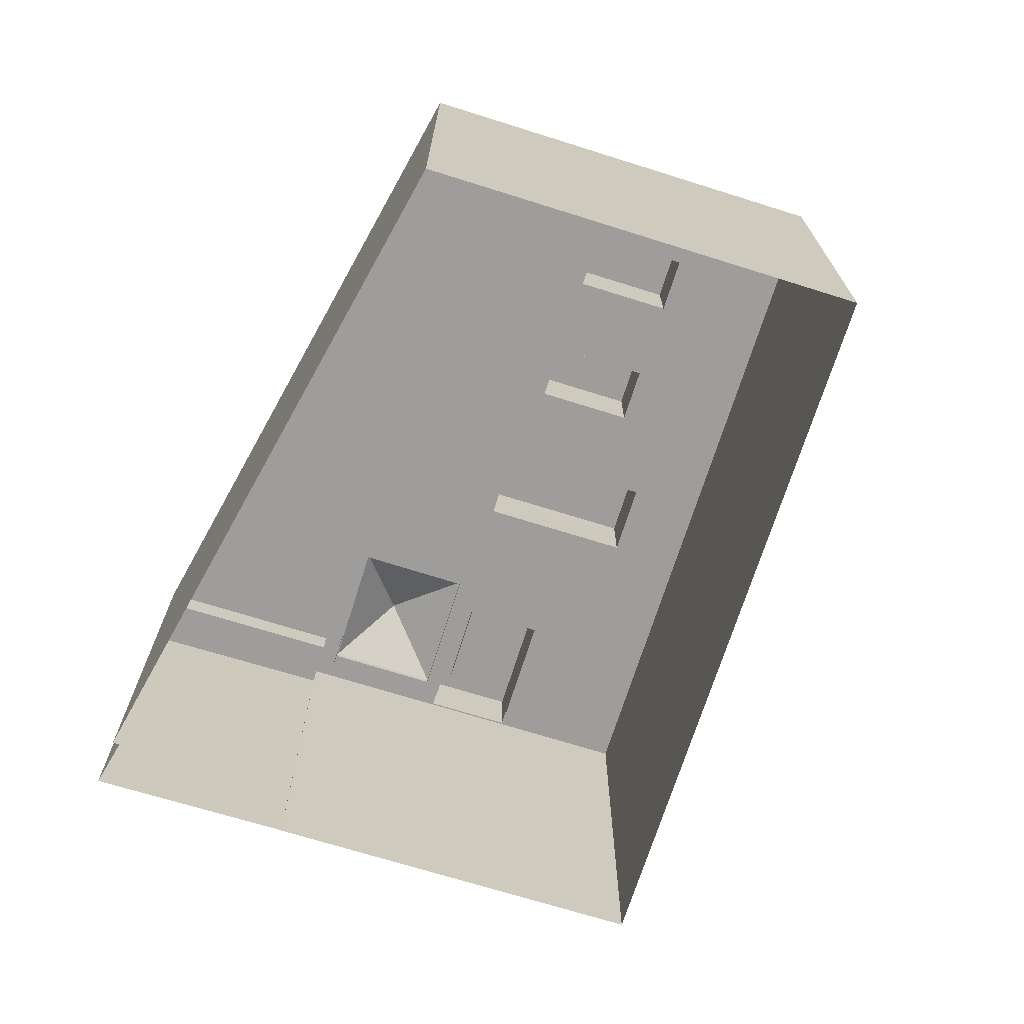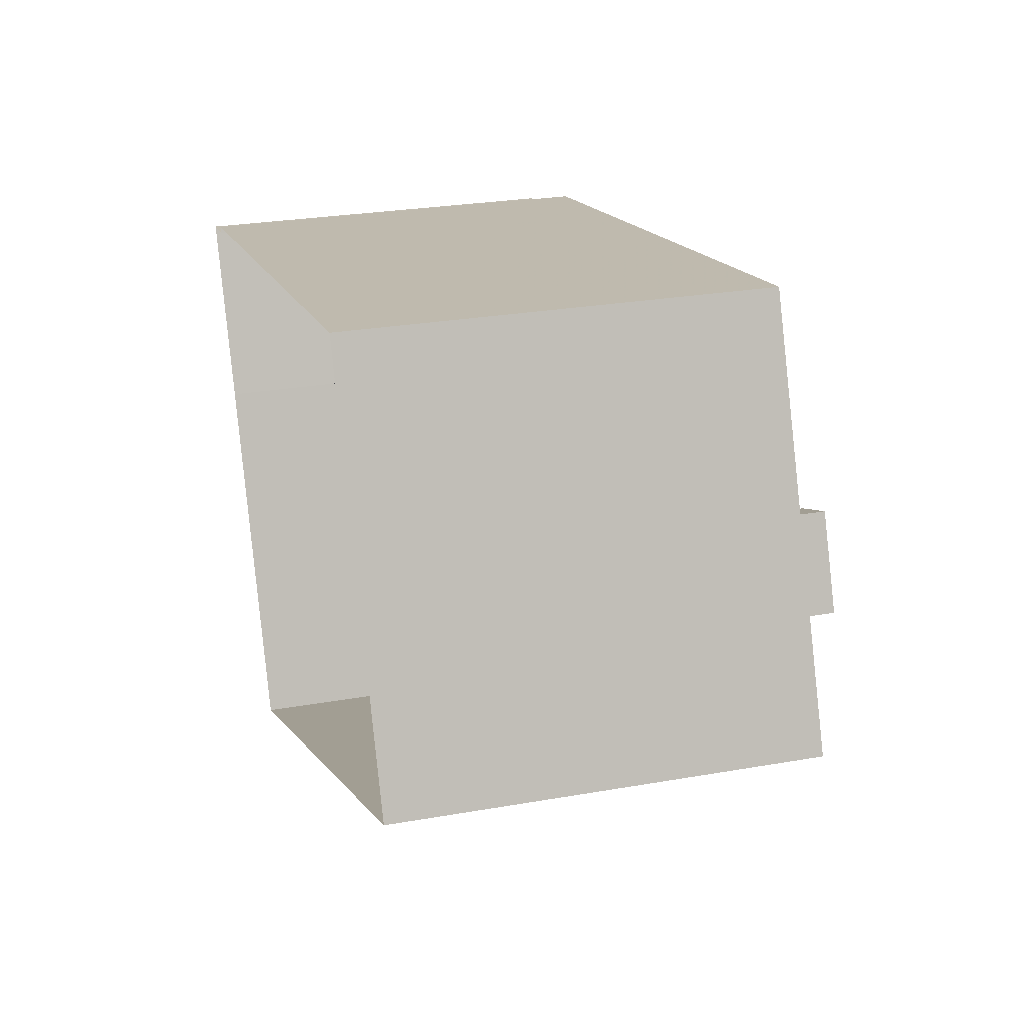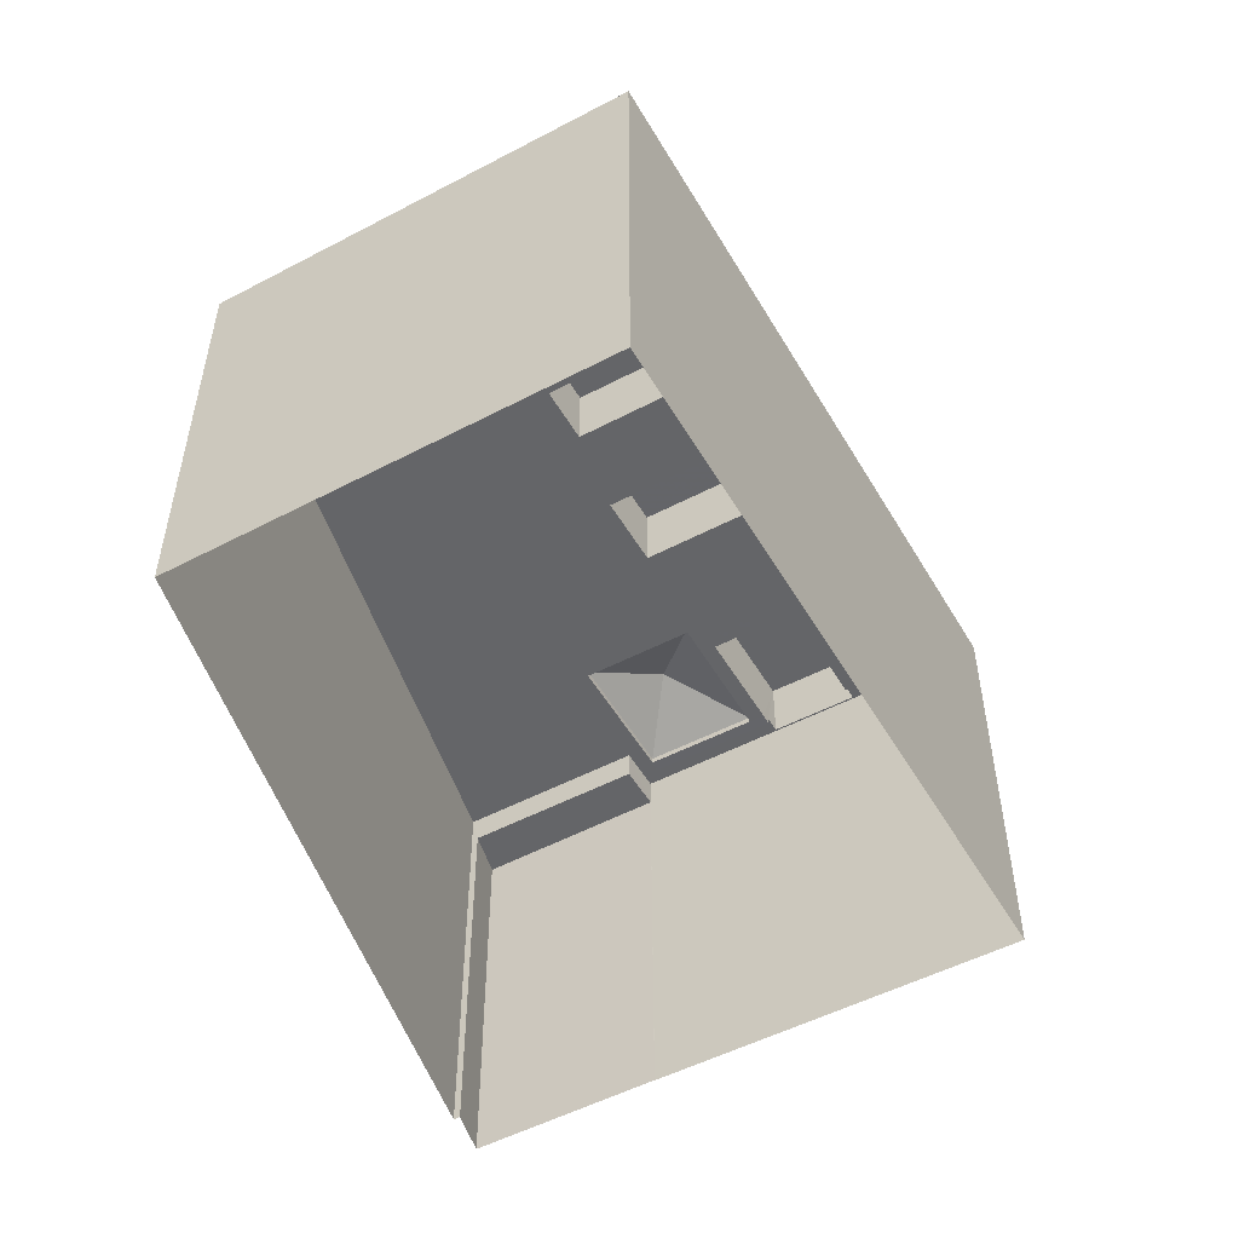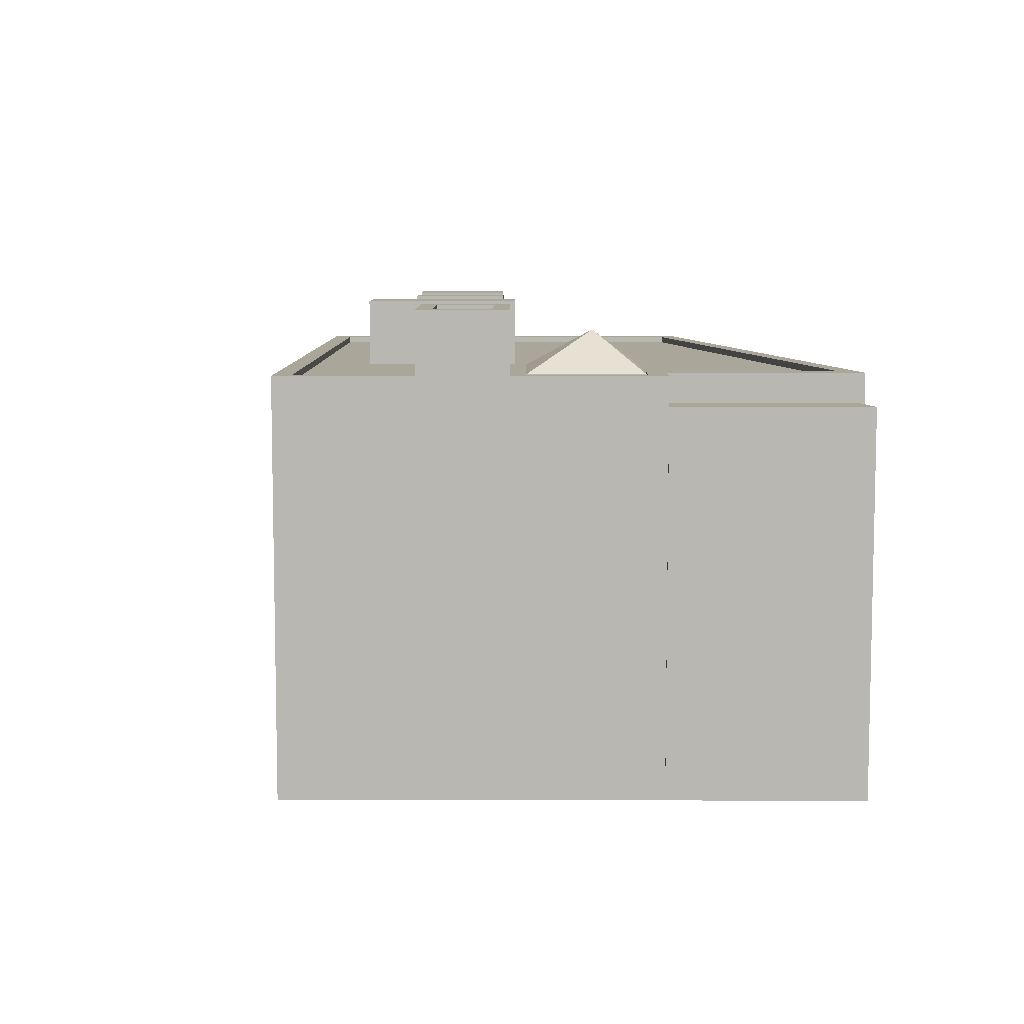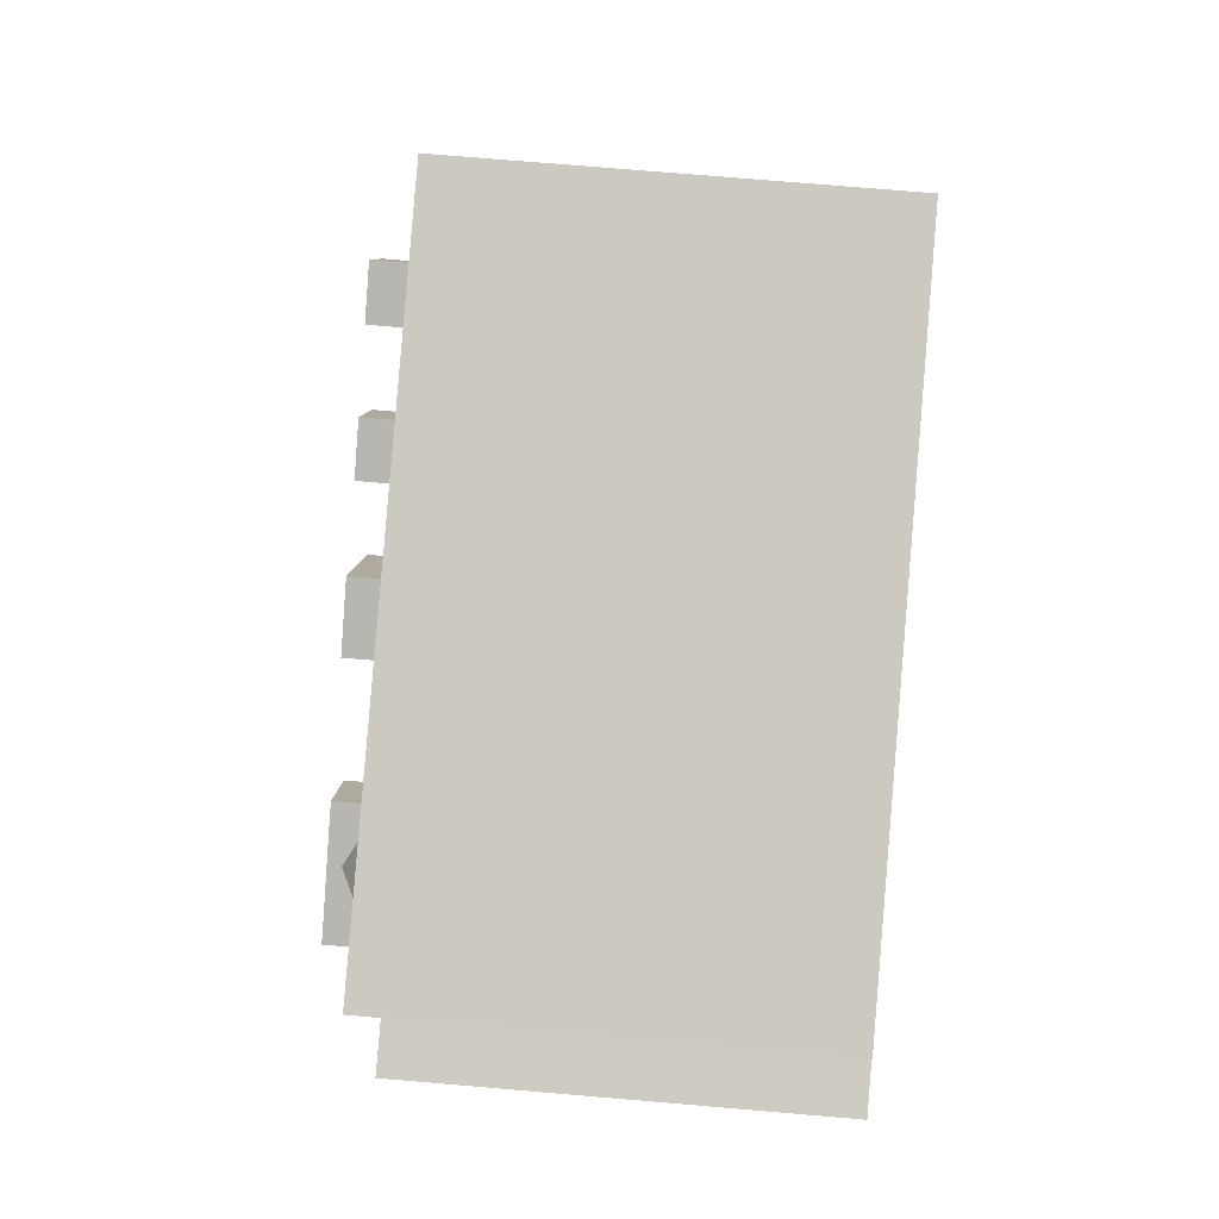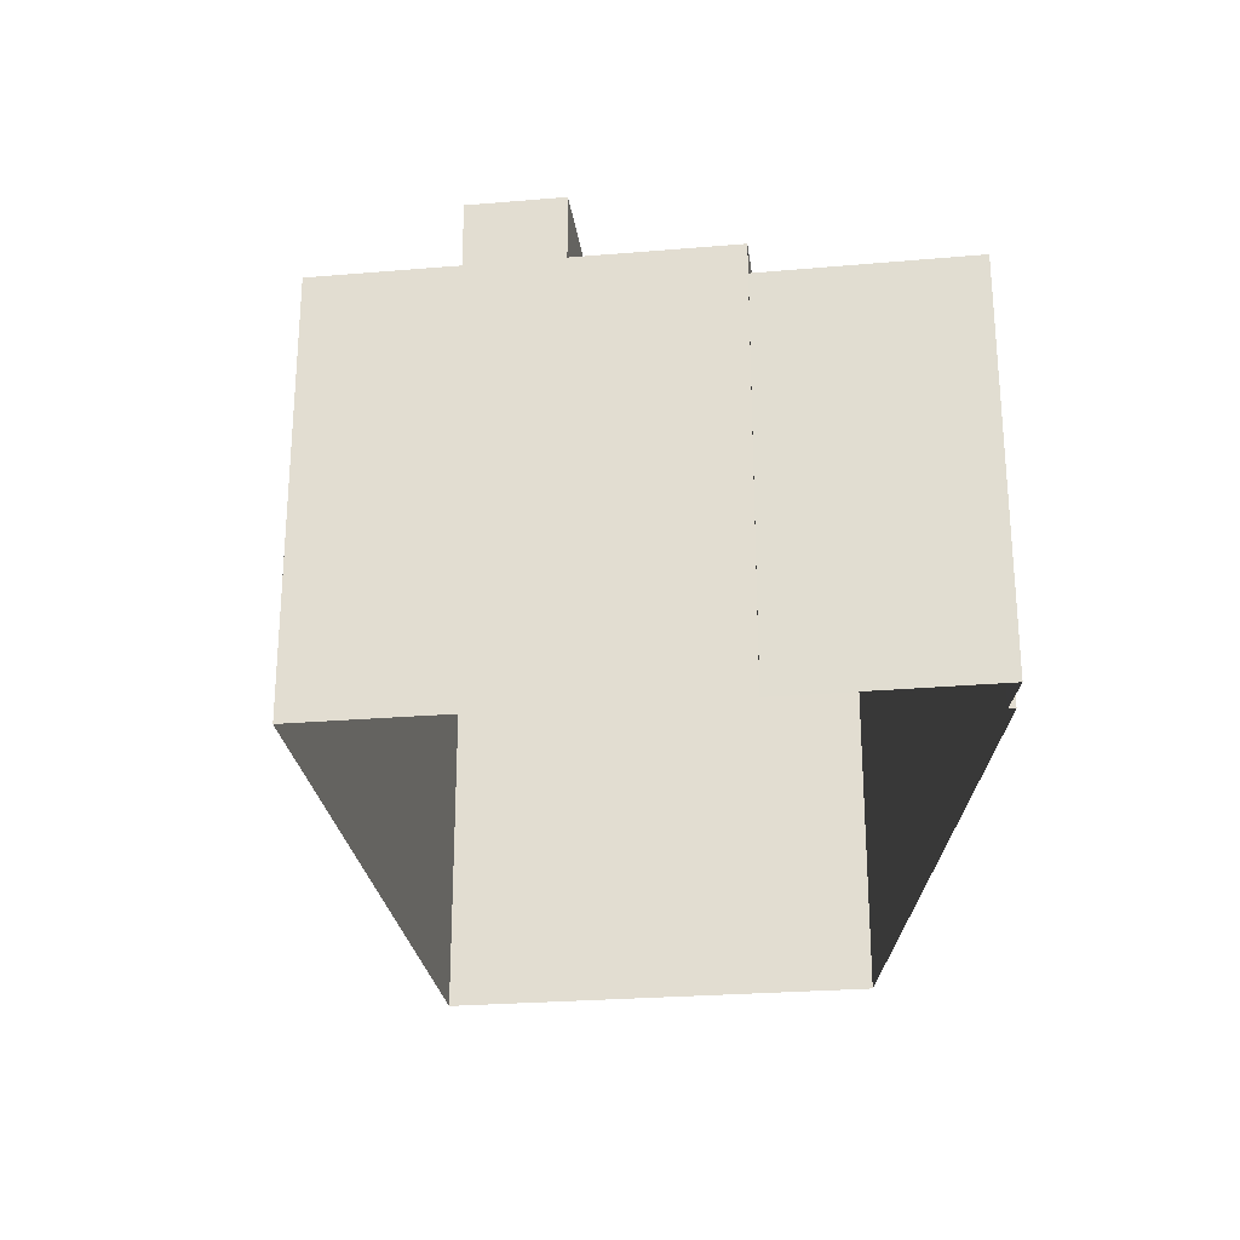
<metadata>
{"format":"obj","ext":"obj","renderer":"f3d","projection":"perspective","resolution":1024,"background":"white","views":[{"elev":-70.5,"azim":-130.3,"up":"+Z"},{"elev":26.8,"azim":-105.4,"up":"+Y"},{"elev":-51.6,"azim":-83.2,"up":"+Z"},{"elev":7.8,"azim":67.4,"up":"+Z"},{"elev":75.4,"azim":94.8,"up":"+Y"},{"elev":-26.4,"azim":74.7,"up":"+Z"}]}
</metadata>
<code>
v -1.214e+04 -3.765e+04 16.26
v -1.214e+04 -3.765e+04 16.26
v -1.214e+04 -3.765e+04 16.26
v -1.214e+04 -3.765e+04 16.26
v -1.217e+04 -3.764e+04 16.26
v -1.215e+04 -3.767e+04 16.26
v -1.217e+04 -3.766e+04 16.26
v -1.214e+04 -3.765e+04 16.26
v -1.214e+04 -3.766e+04 31.77
v -1.215e+04 -3.765e+04 33.27
v -1.215e+04 -3.766e+04 31.77
v -1.215e+04 -3.765e+04 31.77
v -1.214e+04 -3.765e+04 31.77
v -1.214e+04 -3.765e+04 31.54
v -1.214e+04 -3.765e+04 31.54
v -1.214e+04 -3.765e+04 31.54
v -1.214e+04 -3.766e+04 31.54
v -1.214e+04 -3.766e+04 31.54
v -1.214e+04 -3.766e+04 31.54
v -1.216e+04 -3.766e+04 31.54
v -1.216e+04 -3.766e+04 31.54
v -1.215e+04 -3.767e+04 31.54
v -1.215e+04 -3.766e+04 31.54
v -1.215e+04 -3.766e+04 31.54
v -1.216e+04 -3.766e+04 31.54
v -1.215e+04 -3.765e+04 31.54
v -1.215e+04 -3.764e+04 31.54
v -1.216e+04 -3.765e+04 31.54
v -1.214e+04 -3.765e+04 31.54
v -1.214e+04 -3.765e+04 31.54
v -1.215e+04 -3.765e+04 31.54
v -1.215e+04 -3.766e+04 31.54
v -1.215e+04 -3.766e+04 31.54
v -1.216e+04 -3.764e+04 31.54
v -1.216e+04 -3.765e+04 31.54
v -1.216e+04 -3.765e+04 31.54
v -1.216e+04 -3.766e+04 31.54
v -1.216e+04 -3.766e+04 31.54
v -1.216e+04 -3.765e+04 31.54
v -1.216e+04 -3.765e+04 31.54
v -1.216e+04 -3.764e+04 31.54
v -1.217e+04 -3.765e+04 31.54
v -1.217e+04 -3.766e+04 31.54
v -1.217e+04 -3.765e+04 31.54
v -1.217e+04 -3.765e+04 31.54
v -1.217e+04 -3.766e+04 31.54
v -1.217e+04 -3.764e+04 31.54
v -1.214e+04 -3.765e+04 31.79
v -1.214e+04 -3.765e+04 31.79
v -1.214e+04 -3.765e+04 31.79
v -1.214e+04 -3.765e+04 31.79
v -1.215e+04 -3.766e+04 31.79
v -1.215e+04 -3.767e+04 31.79
v -1.215e+04 -3.766e+04 31.79
v -1.214e+04 -3.765e+04 31.79
v -1.215e+04 -3.767e+04 31.79
v -1.214e+04 -3.765e+04 31.79
v -1.214e+04 -3.766e+04 31.79
v -1.214e+04 -3.766e+04 31.79
v -1.217e+04 -3.766e+04 31.79
v -1.217e+04 -3.766e+04 31.79
v -1.217e+04 -3.764e+04 31.79
v -1.217e+04 -3.764e+04 31.79
v -1.214e+04 -3.765e+04 30.69
v -1.214e+04 -3.765e+04 30.69
v -1.214e+04 -3.765e+04 30.69
v -1.214e+04 -3.765e+04 30.69
v -1.215e+04 -3.766e+04 33.89
v -1.215e+04 -3.766e+04 33.89
v -1.215e+04 -3.766e+04 33.89
v -1.214e+04 -3.766e+04 33.89
v -1.215e+04 -3.766e+04 34.14
v -1.215e+04 -3.766e+04 34.14
v -1.215e+04 -3.766e+04 34.14
v -1.215e+04 -3.766e+04 34.14
v -1.215e+04 -3.766e+04 34.14
v -1.214e+04 -3.766e+04 34.14
v -1.214e+04 -3.766e+04 34.14
v -1.215e+04 -3.766e+04 34.14
v -1.216e+04 -3.765e+04 34.08
v -1.216e+04 -3.766e+04 34.08
v -1.215e+04 -3.765e+04 34.08
v -1.216e+04 -3.766e+04 34.08
v -1.217e+04 -3.765e+04 34.06
v -1.217e+04 -3.765e+04 34.06
v -1.216e+04 -3.765e+04 34.06
v -1.217e+04 -3.765e+04 34.06
v -1.216e+04 -3.765e+04 34.07
v -1.216e+04 -3.766e+04 34.07
v -1.216e+04 -3.765e+04 34.07
v -1.216e+04 -3.765e+04 34.07
f 1 2 3
f 4 1 5
f 6 7 3
f 8 6 3
f 3 7 5
f 3 5 1
f 9 10 11
f 11 10 12
f 12 10 13
f 13 10 9
f 14 15 16
f 17 15 18
f 19 17 18
f 18 15 14
f 20 21 22
f 22 23 24
f 20 25 21
f 26 27 28
f 14 16 29
f 30 27 31
f 29 30 31
f 26 20 24
f 14 29 31
f 19 18 32
f 33 31 26
f 18 33 32
f 32 33 24
f 24 20 22
f 26 31 27
f 33 26 24
f 34 35 36
f 27 34 28
f 37 38 39
f 25 38 21
f 21 38 37
f 28 36 38
f 25 28 38
f 36 28 34
f 40 34 41
f 34 40 35
f 37 42 43
f 41 44 40
f 43 42 45
f 35 40 39
f 39 42 37
f 39 40 42
f 45 46 43
f 44 47 46
f 41 47 44
f 46 45 44
f 48 49 50
f 48 51 49
f 52 53 54
f 51 55 49
f 53 56 54
f 49 55 57
f 58 56 57
f 55 59 58
f 54 56 58
f 55 58 57
f 60 61 56
f 53 60 56
f 60 62 61
f 60 63 62
f 48 50 62
f 63 48 62
f 64 65 66
f 64 67 65
f 68 69 70
f 68 71 69
f 72 73 74
f 75 72 74
f 72 76 73
f 74 77 78
f 75 74 78
f 78 77 76
f 79 76 72
f 78 76 79
f 80 81 82
f 80 83 81
f 84 85 86
f 84 87 85
f 88 89 90
f 88 91 89
f 31 11 12
f 31 33 11
f 13 14 31
f 12 13 31
f 14 13 9
f 18 14 9
f 18 9 11
f 33 18 11
f 51 30 29
f 51 48 30
f 29 16 51
f 16 15 55
f 16 55 51
f 23 22 53
f 52 23 53
f 17 55 15
f 17 59 55
f 46 60 43
f 43 60 37
f 37 60 21
f 21 60 53
f 21 53 22
f 60 46 47
f 63 60 47
f 30 48 27
f 34 27 63
f 41 34 63
f 27 48 63
f 41 63 47
f 67 49 65
f 3 65 8
f 8 65 57
f 65 49 57
f 8 57 56
f 6 8 56
f 56 7 6
f 56 61 7
f 61 5 7
f 61 62 5
f 50 4 5
f 62 50 5
f 49 64 50
f 50 64 4
f 49 67 64
f 4 64 1
f 65 2 66
f 65 3 2
f 1 66 2
f 1 64 66
f 32 73 76
f 32 24 73
f 75 68 70
f 72 75 70
f 79 70 69
f 79 72 70
f 78 69 71
f 78 79 69
f 78 71 68
f 75 78 68
f 17 19 59
f 19 32 76
f 58 59 77
f 77 19 76
f 77 59 19
f 58 77 74
f 54 58 74
f 52 73 24
f 24 23 52
f 74 73 52
f 54 74 52
f 28 82 26
f 28 80 82
f 26 81 20
f 26 82 81
f 81 83 25
f 20 81 25
f 83 80 28
f 25 83 28
f 44 86 40
f 44 84 86
f 40 85 42
f 40 86 85
f 85 87 45
f 42 85 45
f 87 84 44
f 45 87 44
f 35 90 36
f 35 88 90
f 36 89 38
f 36 90 89
f 89 91 39
f 38 89 39
f 91 88 35
f 39 91 35

</code>
